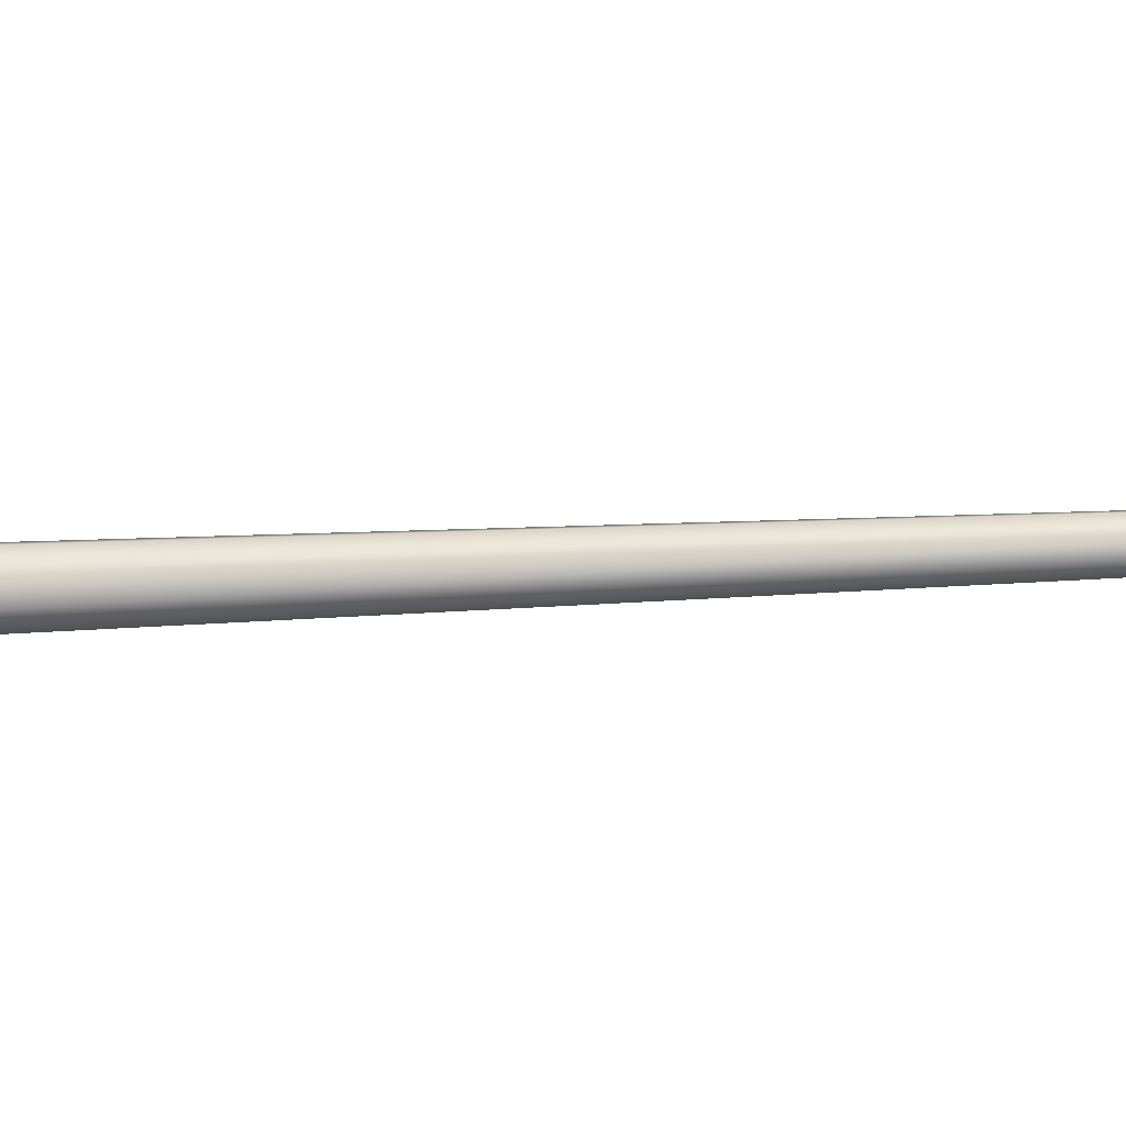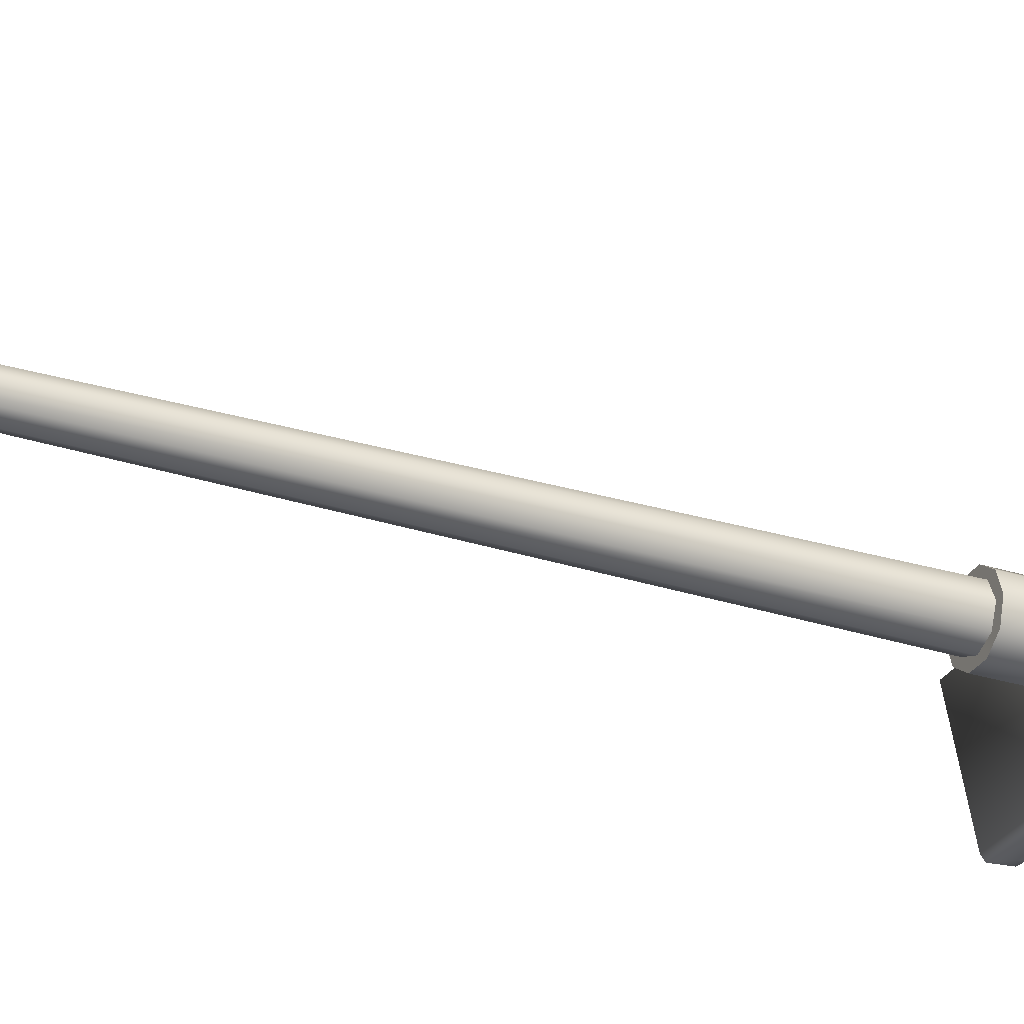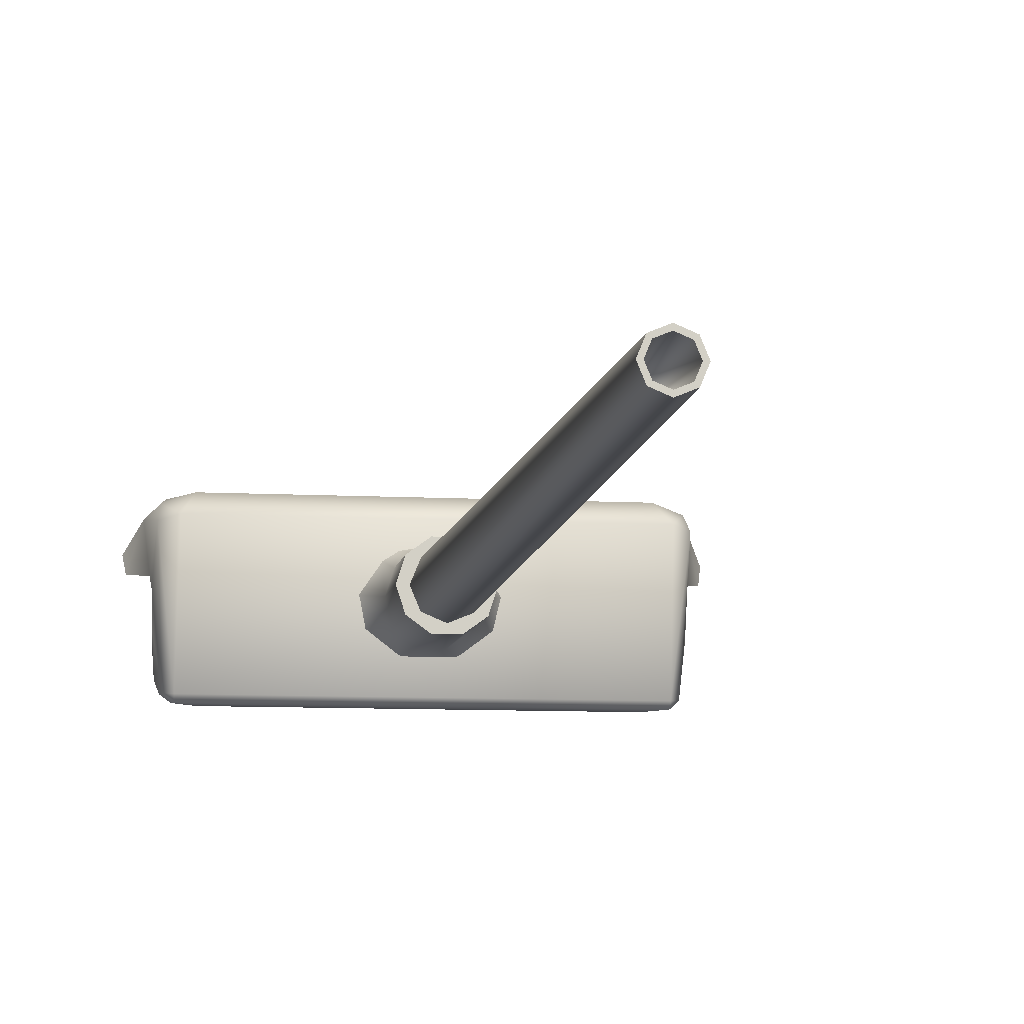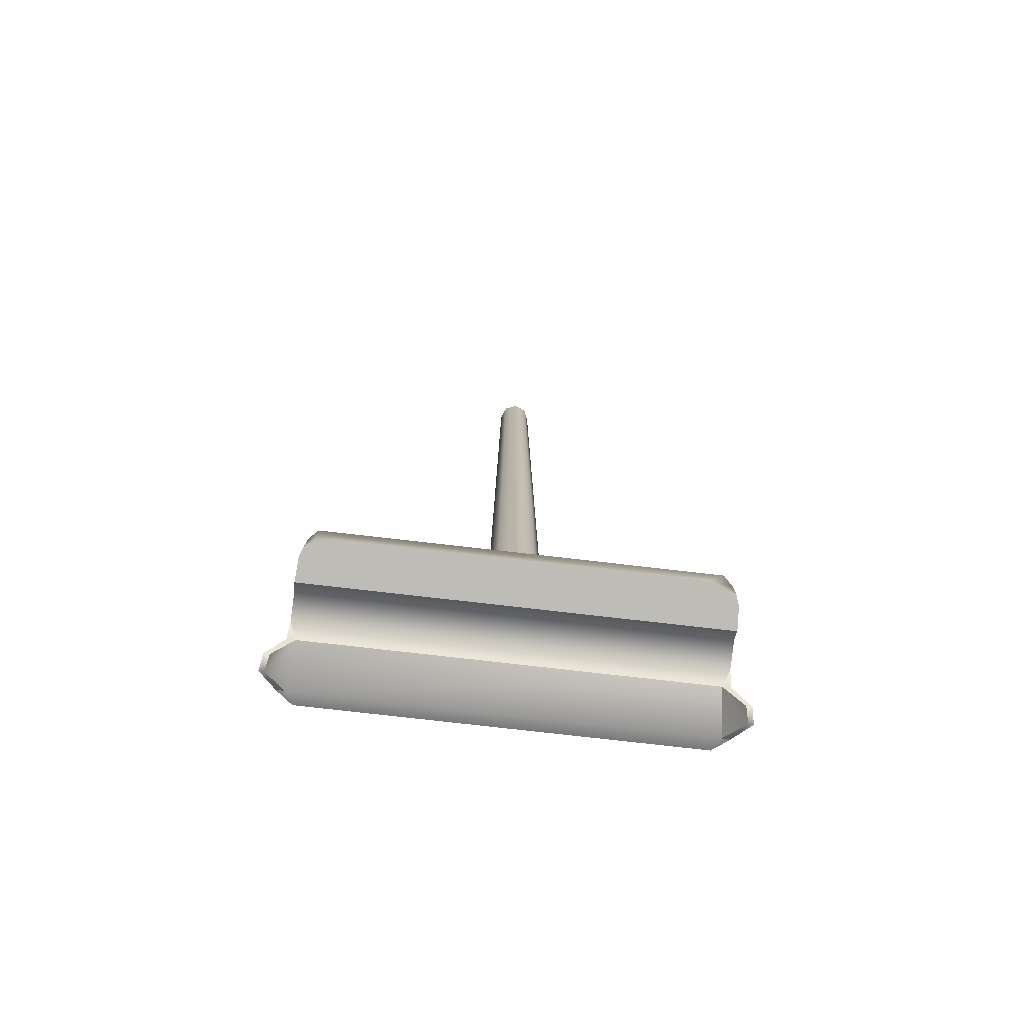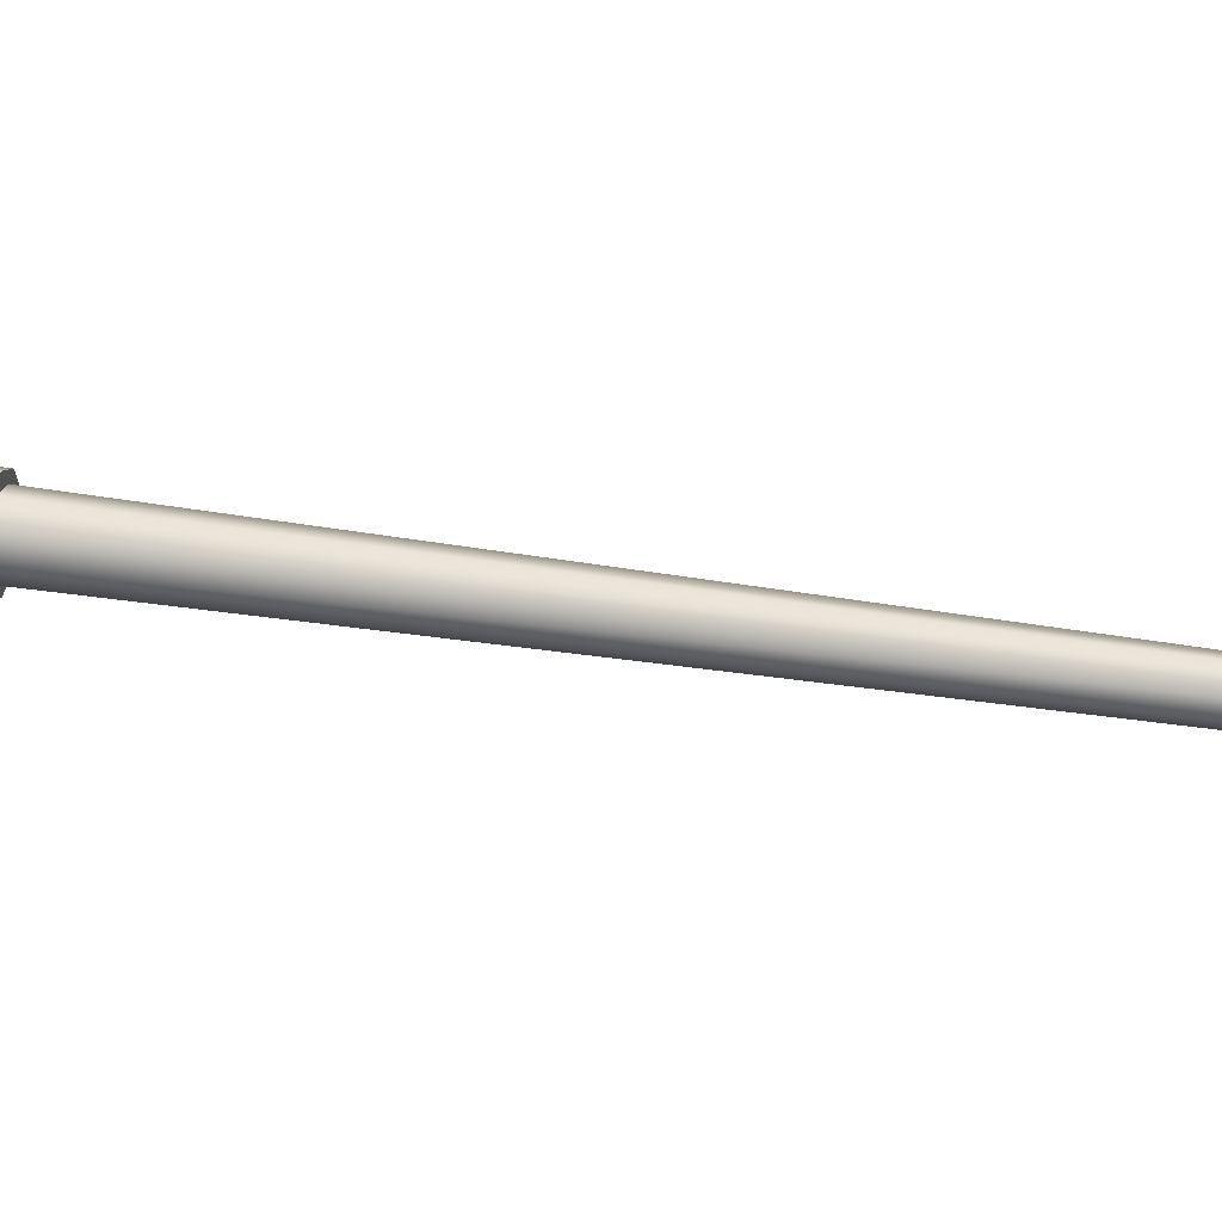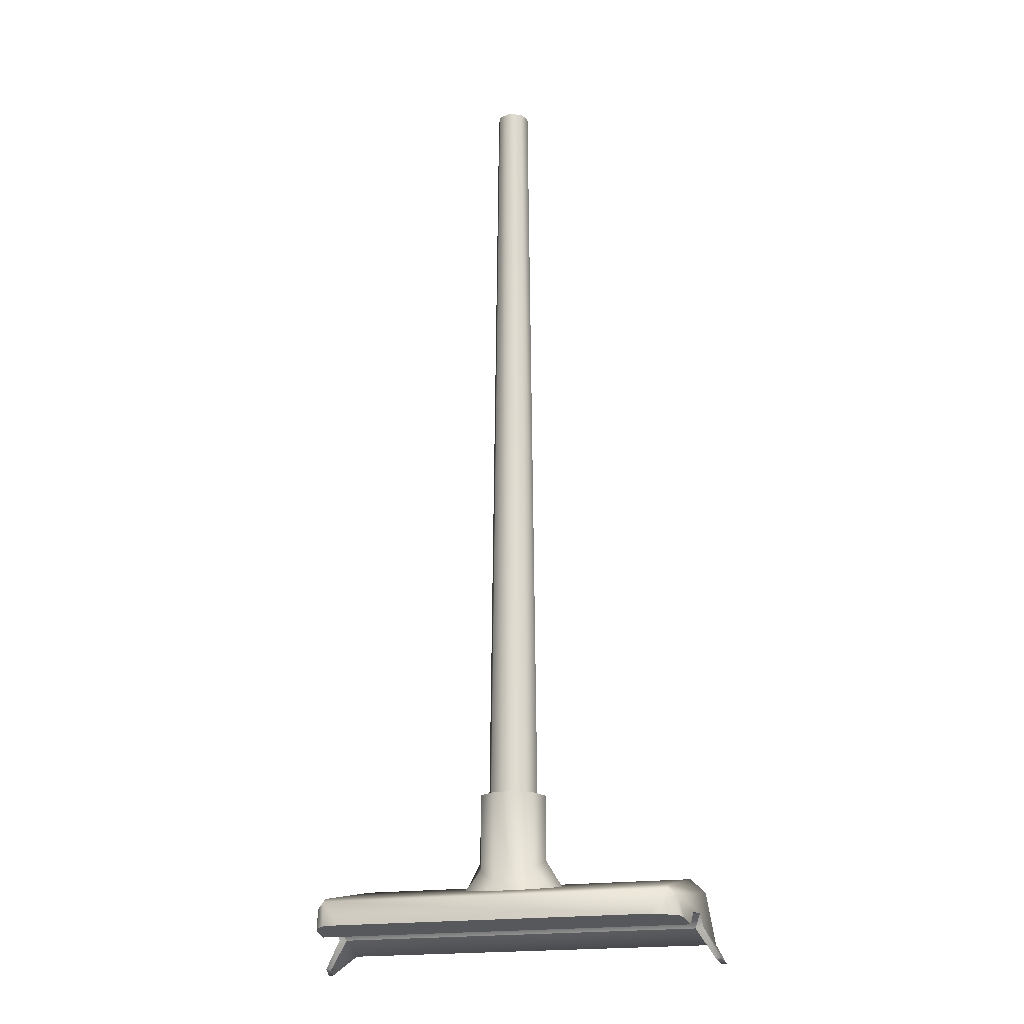
<metadata>
{"format":"obj","ext":"obj","renderer":"f3d","projection":"perspective","resolution":1024,"background":"white","views":[{"elev":27.1,"azim":85.0,"up":"+Z"},{"elev":-30.1,"azim":-114.3,"up":"+Z"},{"elev":-8.7,"azim":171.6,"up":"+Z"},{"elev":-75.4,"azim":173.4,"up":"+Y"},{"elev":41.8,"azim":100.8,"up":"+Z"},{"elev":-19.4,"azim":-163.8,"up":"+Y"}]}
</metadata>
<code>
v -0.5962 0.8829 2.019
v -0.5999 0.8237 2.021
v -0.6118 0.8183 2.053
v -0.5191 0.8276 1.997
v -0.5962 0.8829 2.019
v -0.5715 0.9011 1.997
v -0.638 0.7782 2.419
v -0.6247 0.8173 2.286
v -0.6741 0.7269 2.301
v -0.6822 0.7112 2.346
v -0.5715 0.9011 1.997
v -0.5715 0.9141 2.015
v -0.5191 0.8276 1.997
v -0.6247 0.8173 2.286
v -0.5989 0.8152 2.285
v -0.6568 0.7243 2.3
v -0.6741 0.7269 2.301
v -0.5989 0.8152 2.285
v -0.6132 0.7782 2.419
v -0.6669 0.7108 2.346
v -0.6568 0.7243 2.3
v -0.6159 0.8076 2.121
v -0.6178 0.8494 2.159
v -0.621 0.8572 2.25
v -0.638 0.7782 2.419
v -0.6822 0.7112 2.346
v -0.6669 0.7108 2.346
v -0.6132 0.7782 2.419
v -0.621 0.8572 2.25
v -0.6144 0.9388 2.393
v -0.5661 0.9859 2.403
v 0.53 0.9859 2.403
v 0.5354 0.9141 2.015
v -0.621 0.8572 2.25
v 0.5849 0.8572 2.25
v 0.5628 0.8152 2.285
v -0.5989 0.8152 2.285
v -0.5904 0.7923 2.463
v -0.6132 0.7782 2.419
v 0.5543 0.7923 2.463
v 0.5771 0.7782 2.419
v -0.5299 0.9206 2.461
v -0.6056 0.8964 2.438
v -0.5904 0.7923 2.463
v 0.5354 0.9011 1.997
v -0.638 0.7782 2.419
v -0.6056 0.8964 2.438
v -0.5989 0.8152 2.285
v 0.5628 0.8152 2.285
v 0.5601 0.8829 2.019
v 0.5757 0.8183 2.053
v 0.5638 0.8237 2.021
v 0.483 0.8276 1.997
v 0.5378 0.8267 2.003
v 0.638 0.7269 2.301
v 0.5886 0.8173 2.286
v 0.6019 0.7782 2.419
v 0.646 0.7112 2.346
v 0.5354 0.9011 1.997
v 0.5601 0.8829 2.019
v 0.5638 0.8237 2.021
v 0.6207 0.7243 2.3
v 0.5628 0.8152 2.285
v 0.5886 0.8173 2.286
v 0.638 0.7269 2.301
v 0.5817 0.8494 2.159
v 0.5798 0.8076 2.121
v 0.5849 0.8572 2.25
v 0.6308 0.7108 2.346
v 0.646 0.7112 2.346
v 0.6019 0.7782 2.419
v 0.5771 0.7782 2.419
v 0.5783 0.9388 2.393
v 0.5849 0.8572 2.25
v 0.5543 0.7923 2.463
v 0.5695 0.8964 2.438
v 0.4938 0.9206 2.461
v 0.6019 0.7782 2.419
v 0.5783 0.9388 2.393
v 0.5695 0.8964 2.438
v 0.5695 0.8964 2.438
v 0.5817 0.8494 2.159
v -0.6178 0.8494 2.159
v 0.5798 0.8076 2.121
v -0.6159 0.8076 2.121
v 0.5757 0.8183 2.053
v 0.5378 0.8267 2.003
v 0.5638 0.8237 2.021
v -0.6118 0.8183 2.053
v 0.483 0.8276 1.997
v -0.5999 0.8237 2.021
v -0.5191 0.8276 1.997
v 0.5798 0.8076 2.121
v -0.6159 0.8076 2.121
v -0.1017 0.9712 2.333
v -0.02393 0.9741 2.345
v -0.05784 0.997 2.326
v 0.00998 0.997 2.326
v 0.08498 0.9659 2.31
v 0.06485 1.028 2.286
v 0.04697 0.9713 2.333
v 0.1374 0.9502 2.235
v 0.0858 1.037 2.221
v 0.1231 0.9351 2.162
v 0.06485 1.004 2.157
v 0.0402 0.9227 2.1
v 0.00998 0.9632 2.117
v 0.0402 0.9227 2.1
v -0.08806 0.9227 2.1
v 0.00998 0.9632 2.117
v -0.05784 0.9632 2.117
v -0.1709 0.9351 2.162
v -0.1127 1.004 2.157
v -0.1853 0.9502 2.235
v -0.1337 1.037 2.221
v -0.1328 0.966 2.31
v -0.1127 1.028 2.286
v -0.1127 1.246 2.286
v -0.05784 1.246 2.326
v -0.1337 1.246 2.221
v 0.00998 1.246 2.326
v 0.06485 1.246 2.286
v 0.0858 1.246 2.221
v 0.06485 1.246 2.157
v 0.00998 1.246 2.117
v -0.05784 1.246 2.117
v -0.1127 1.246 2.157
v -0.05784 1.246 2.326
v -0.1127 1.246 2.286
v -0.1337 1.246 2.221
v -0.1127 1.246 2.157
v -0.05784 1.246 2.117
v 0.00998 1.246 2.117
v 0.00998 1.246 2.117
v 0.06485 1.246 2.157
v 0.0858 1.246 2.221
v 0.06485 1.246 2.286
v 0.00998 1.246 2.326
v -0.1067 1.206 2.221
v -0.08278 1.206 2.279
v -0.08049 3.754 2.219
v -0.06455 3.754 2.258
v -0.02503 1.206 2.303
v -0.02605 3.754 2.273
v 0.03271 1.206 2.279
v 0.01244 3.754 2.258
v 0.05663 1.206 2.221
v 0.02839 3.754 2.219
v 0.03271 1.206 2.164
v 0.01244 3.754 2.181
v -0.02503 1.206 2.14
v -0.02605 3.754 2.165
v -0.02503 1.206 2.14
v -0.08278 1.206 2.164
v -0.02605 3.754 2.165
v -0.06455 3.754 2.181
v -0.08049 3.754 2.219
v -0.06455 3.754 2.258
v -0.06905 3.754 2.219
v -0.05646 3.754 2.249
v -0.02605 3.754 2.273
v -0.02605 3.754 2.262
v 0.01244 3.754 2.258
v 0.004355 3.754 2.249
v 0.02839 3.754 2.219
v 0.01695 3.754 2.219
v 0.01244 3.754 2.181
v 0.004355 3.754 2.189
v -0.02605 3.754 2.165
v -0.02605 3.754 2.176
v -0.06455 3.754 2.181
v -0.05646 3.754 2.189
v -0.06905 3.754 2.219
v -0.05646 3.754 2.249
v -0.02605 3.195 2.219
v -0.02605 3.754 2.262
v -0.02605 3.754 2.262
v 0.004355 3.754 2.249
v 0.01695 3.754 2.219
v 0.004355 3.754 2.189
v -0.02605 3.754 2.176
v -0.05646 3.754 2.189
v 0.6207 0.7243 2.3
v 0.6308 0.7108 2.346
v 0.6019 0.7782 2.419
v -0.5904 0.7923 2.463
v -0.5661 0.9859 2.403
v 0.53 0.9859 2.403
v -0.02605 3.195 2.219
v -0.02605 3.195 2.219
v -0.02605 3.195 2.219
v -0.02605 3.195 2.219
v -0.02605 3.195 2.219
g group_64215496_140627915207504
f 1 2 3
f 4 5 6
f 7 8 9
f 9 10 7
f 11 1 12
f 1 13 2
f 14 15 16
f 16 17 14
f 18 19 20
f 20 21 18
f 3 22 23
f 23 1 3
f 15 14 24
f 25 26 27
f 27 28 25
f 17 16 27
f 27 26 17
f 29 30 1
f 1 23 29
f 31 32 33
f 33 12 31
f 34 35 36
f 36 37 34
f 38 39 40
f 40 39 41
f 42 43 44
f 12 33 45
f 45 6 12
f 46 39 38
f 47 31 30
f 30 31 12
f 12 1 30
f 7 47 30
f 8 7 30
f 29 8 30
f 48 49 41
f 41 39 48
f 50 51 52
f 53 45 54
f 55 56 57
f 57 58 55
f 59 33 50
f 60 61 54
f 54 45 60
f 62 63 64
f 64 65 62
f 66 67 51
f 51 50 66
f 63 68 64
f 69 70 71
f 71 72 69
f 65 70 69
f 69 62 65
f 50 73 74
f 74 66 50
f 75 76 77
f 78 40 41
f 79 80 57
f 79 57 56
f 79 56 74
f 81 73 32
f 73 50 33
f 33 32 73
f 42 77 32
f 32 31 42
f 45 53 4
f 4 6 45
f 75 77 42
f 42 44 75
f 82 35 34
f 34 83 82
f 84 85 86
f 85 87 88
f 88 86 85
f 85 89 90
f 90 87 85
f 91 92 90
f 90 89 91
f 93 82 83
f 83 94 93
f 95 96 97
f 96 98 97
f 99 100 101
f 101 100 98
f 102 103 99
f 99 103 100
f 104 105 102
f 102 105 103
f 104 106 105
f 105 106 107
f 108 109 110
f 110 109 111
f 112 113 109
f 109 113 111
f 112 114 113
f 113 114 115
f 114 116 115
f 115 116 117
f 118 119 120
f 119 121 120
f 121 122 120
f 122 123 120
f 123 124 120
f 124 125 120
f 125 126 120
f 126 127 120
f 97 128 117
f 117 128 129
f 117 129 115
f 115 129 130
f 113 115 131
f 131 115 130
f 111 113 132
f 132 113 131
f 110 111 133
f 133 111 132
f 107 134 105
f 105 134 135
f 105 135 103
f 103 135 136
f 100 103 137
f 137 103 136
f 98 100 138
f 138 100 137
f 97 98 128
f 128 98 138
f 96 101 98
f 116 95 117
f 117 95 97
f 139 140 141
f 141 140 142
f 140 143 142
f 142 143 144
f 143 145 144
f 144 145 146
f 145 147 146
f 146 147 148
f 147 149 148
f 148 149 150
f 149 151 150
f 150 151 152
f 153 154 155
f 155 154 156
f 154 139 156
f 156 139 141
f 157 158 159
f 159 158 160
f 158 161 160
f 160 161 162
f 161 163 162
f 162 163 164
f 163 165 164
f 164 165 166
f 165 167 166
f 166 167 168
f 167 169 168
f 168 169 170
f 169 171 170
f 170 171 172
f 171 157 172
f 172 157 159
f 173 174 175
f 174 176 175
f 177 178 175
f 178 179 189
f 179 180 190
f 180 181 191
f 181 182 192
f 182 173 193
f 49 183 184
f 184 41 49
f 76 75 185
f 7 186 47
f 42 187 43
f 76 188 77

</code>
